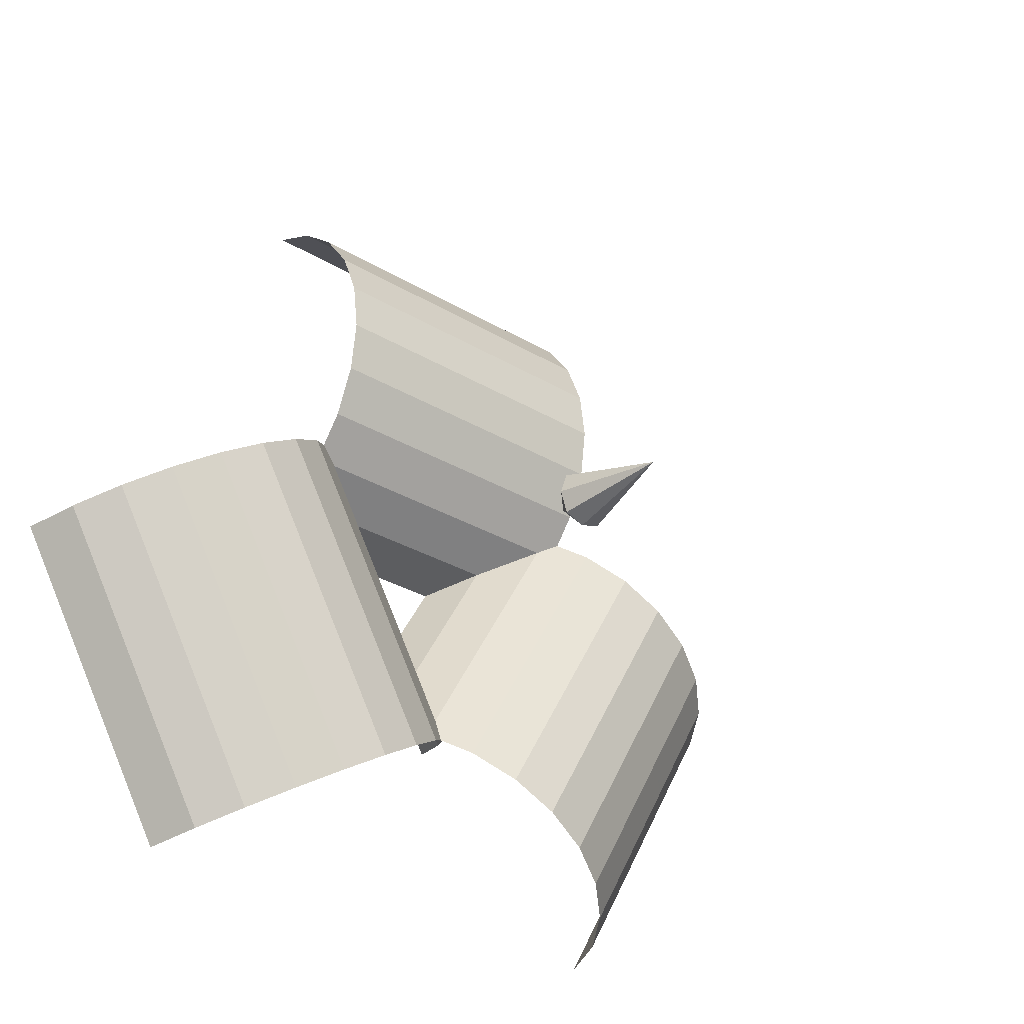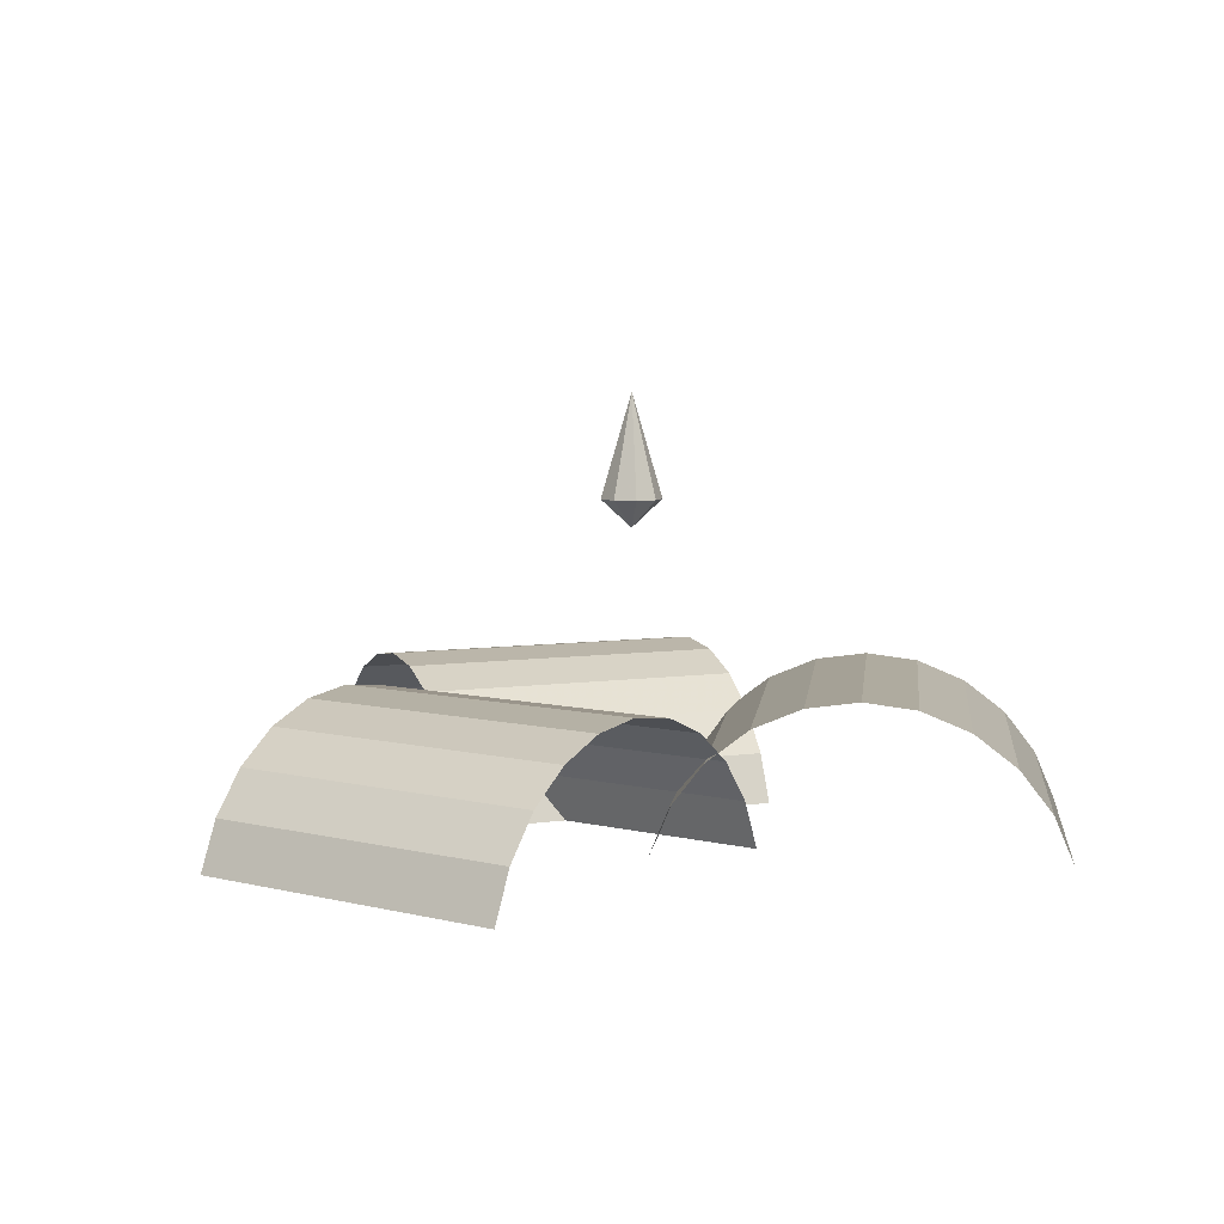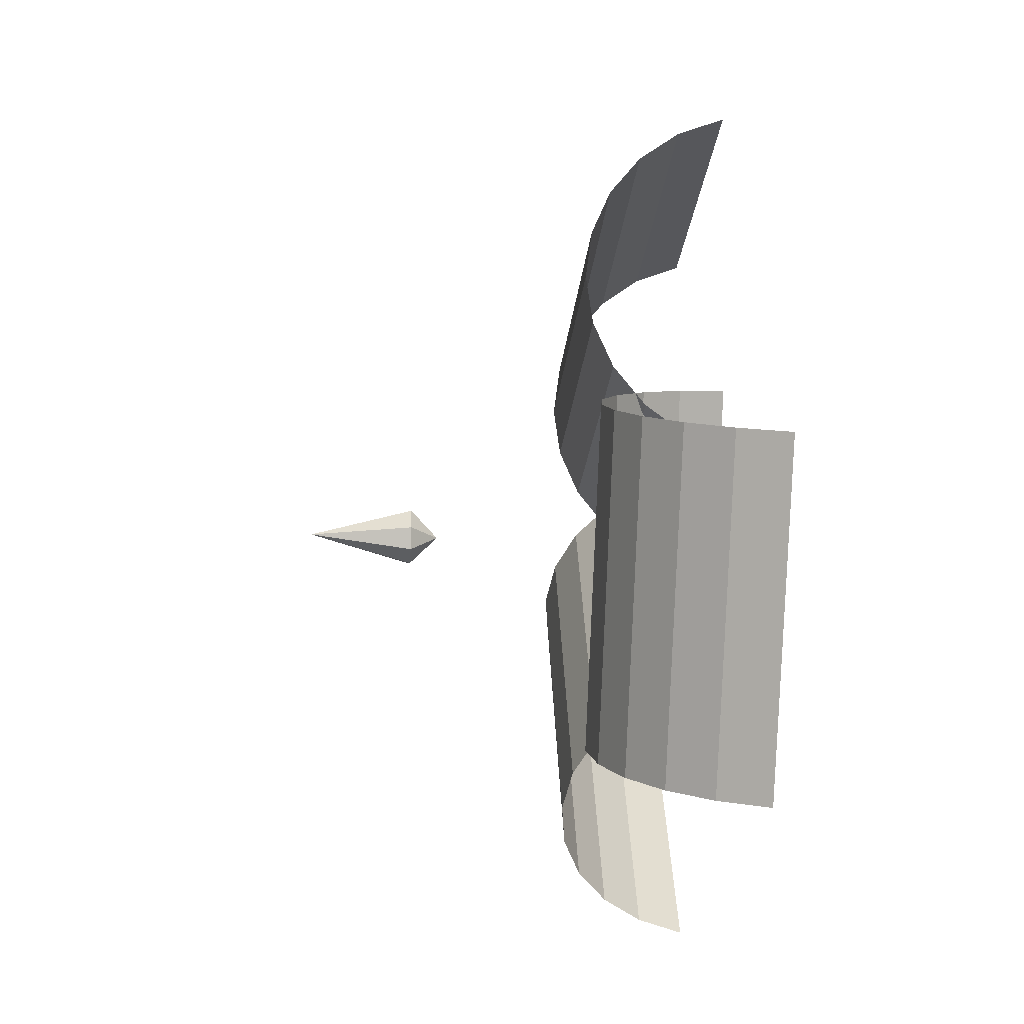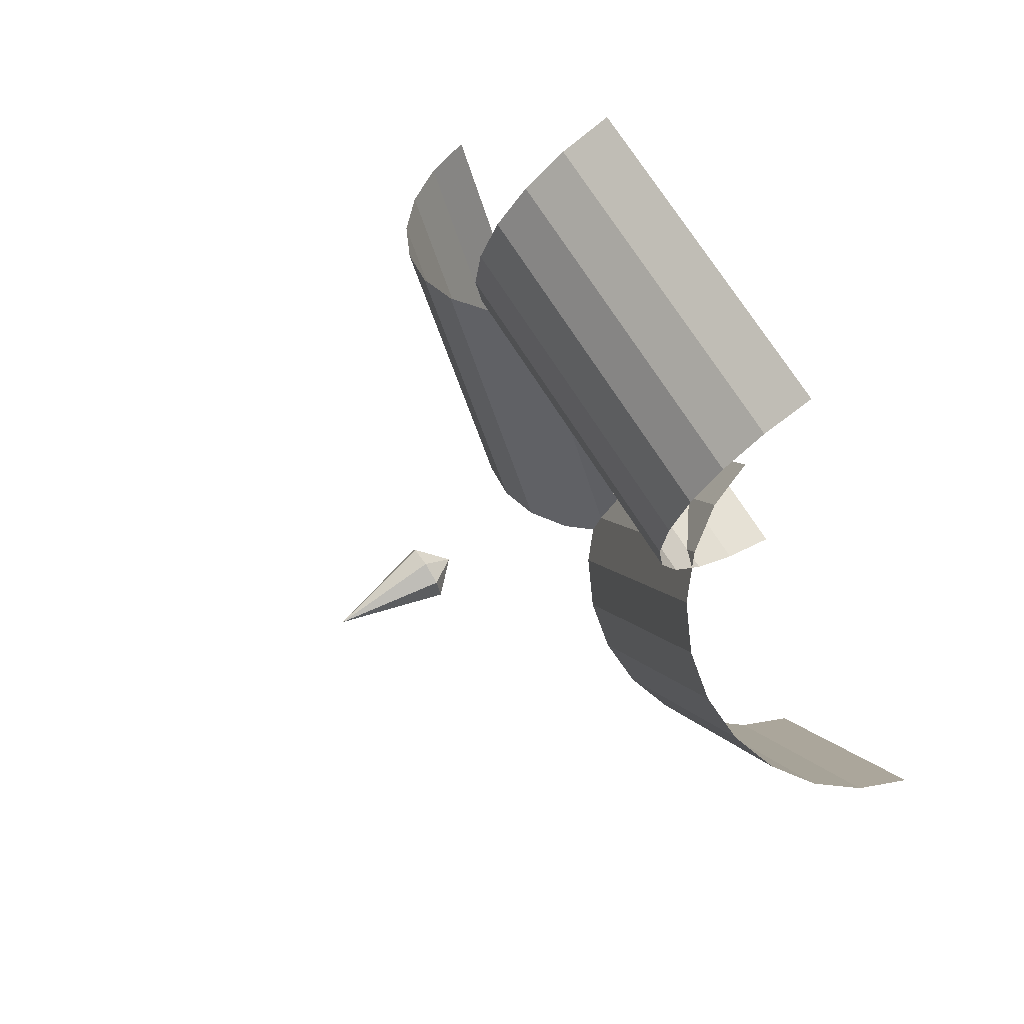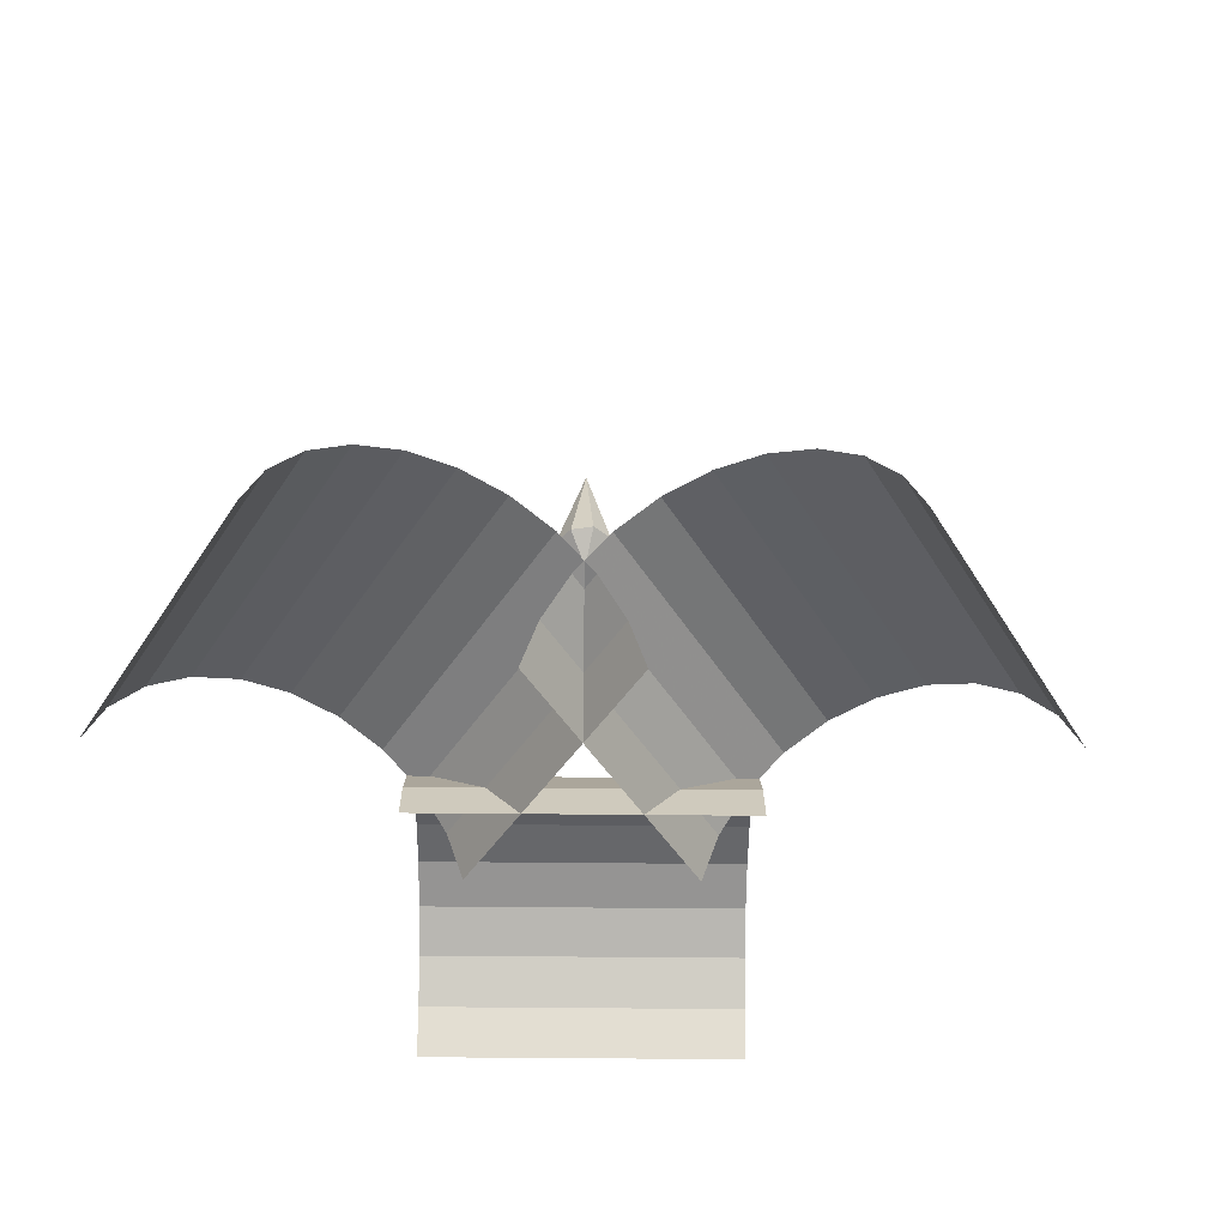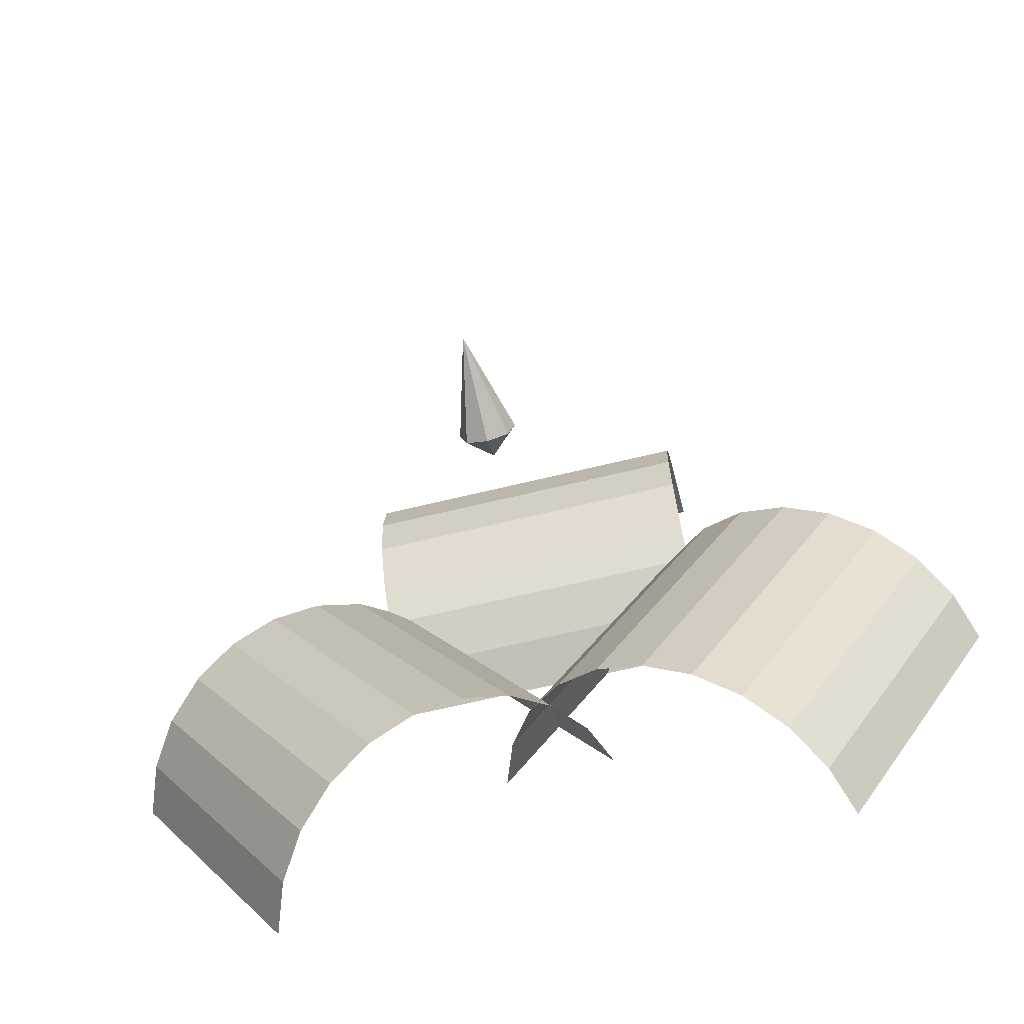
<metadata>
{"format":"obj","ext":"obj","renderer":"f3d","projection":"perspective","resolution":1024,"background":"white","views":[{"elev":-29.5,"azim":-41.7,"up":"+Y"},{"elev":6.7,"azim":-143.5,"up":"+Z"},{"elev":-21.7,"azim":85.4,"up":"+Y"},{"elev":70.4,"azim":57.9,"up":"+Y"},{"elev":-44.6,"azim":119.3,"up":"+Z"},{"elev":-66.9,"azim":13.6,"up":"+Y"}]}
</metadata>
<code>
g Plane02
v 7.059 8.135 5.083
v -3.516 -10.18 5.083
v 8.147 7.507 8.117
v -2.428 -10.81 8.117
v 9.879 6.507 10.72
v -0.6961 -11.81 10.72
v 12.14 5.205 12.72
v 1.56 -13.11 12.72
v 14.76 3.687 13.98
v 4.188 -14.63 13.98
v 17.58 2.059 14.41
v 7.008 -16.26 14.41
v 20.4 0.4312 13.98
v 9.828 -17.89 13.98
v 23.03 -1.086 12.72
v 12.46 -19.4 12.72
v 25.29 -2.389 10.72
v 14.71 -20.71 10.72
v 27.02 -3.388 8.117
v 16.44 -21.7 8.117
v 28.11 -4.017 5.083
v 17.53 -22.33 5.083
f 1 2 3
f 4 3 2
f 3 4 5
f 6 5 4
f 5 6 7
f 8 7 6
f 7 8 9
f 10 9 8
f 9 10 11
f 12 11 10
f 11 12 13
f 14 13 12
f 13 14 15
f 16 15 14
f 15 16 17
f 18 17 16
f 17 18 19
f 20 19 18
f 19 20 21
f 22 21 20
g Plane03
v 3.516 -10.18 5.083
v -7.059 8.135 5.083
v 2.428 -10.81 8.117
v -8.147 7.507 8.117
v 0.6961 -11.81 10.72
v -9.879 6.507 10.72
v -1.56 -13.11 12.72
v -12.14 5.205 12.72
v -4.188 -14.63 13.98
v -14.76 3.687 13.98
v -7.008 -16.26 14.41
v -17.58 2.059 14.41
v -9.828 -17.89 13.98
v -20.4 0.4312 13.98
v -12.46 -19.4 12.72
v -23.03 -1.086 12.72
v -14.71 -20.71 10.72
v -25.29 -2.389 10.72
v -16.44 -21.7 8.117
v -27.02 -3.388 8.117
v -17.53 -22.33 5.083
v -28.11 -4.017 5.083
f 23 24 25
f 26 25 24
f 25 26 27
f 28 27 26
f 27 28 29
f 30 29 28
f 29 30 31
f 32 31 30
f 31 32 33
f 34 33 32
f 33 34 35
f 36 35 34
f 35 36 37
f 38 37 36
f 37 38 39
f 40 39 38
f 39 40 41
f 42 41 40
f 41 42 43
f 44 43 42
g Object01
v 1.348 -1.348 25.05
v 1e-06 -1e-06 23.3
v 1.813 6.7e-05 25.05
v 6.8e-05 -1.813 25.05
v -1.813 -6.8e-05 25.05
v -1.348 -1.348 25.05
v 1.348 1.348 25.05
v -6.7e-05 1.813 25.05
v -1.348 1.348 25.05
v -1e-06 -1e-06 31.55
f 45 46 47
f 48 46 45
f 49 46 50
f 50 46 48
f 47 46 51
f 51 46 52
f 53 46 49
f 52 46 53
f 45 47 54
f 48 45 54
f 49 50 54
f 50 48 54
f 47 51 54
f 51 52 54
f 53 49 54
f 52 53 54
g Plane01
v -10.57 2.045 5.083
v 10.57 2.045 5.083
v -10.57 3.302 8.117
v 10.57 3.302 8.117
v -10.57 5.302 10.72
v 10.57 5.302 10.72
v -10.57 7.907 12.72
v 10.57 7.907 12.72
v -10.57 10.94 13.98
v 10.57 10.94 13.98
v -10.57 14.2 14.41
v 10.57 14.2 14.41
v -10.57 17.45 13.98
v 10.57 17.45 13.98
v -10.57 20.49 12.72
v 10.57 20.49 12.72
v -10.57 23.09 10.72
v 10.57 23.09 10.72
v -10.57 25.09 8.117
v 10.57 25.09 8.117
v -10.57 26.35 5.083
v 10.57 26.35 5.083
f 55 56 57
f 58 57 56
f 57 58 59
f 60 59 58
f 59 60 61
f 62 61 60
f 61 62 63
f 64 63 62
f 63 64 65
f 66 65 64
f 65 66 67
f 68 67 66
f 67 68 69
f 70 69 68
f 69 70 71
f 72 71 70
f 71 72 73
f 74 73 72
f 73 74 75
f 76 75 74

</code>
